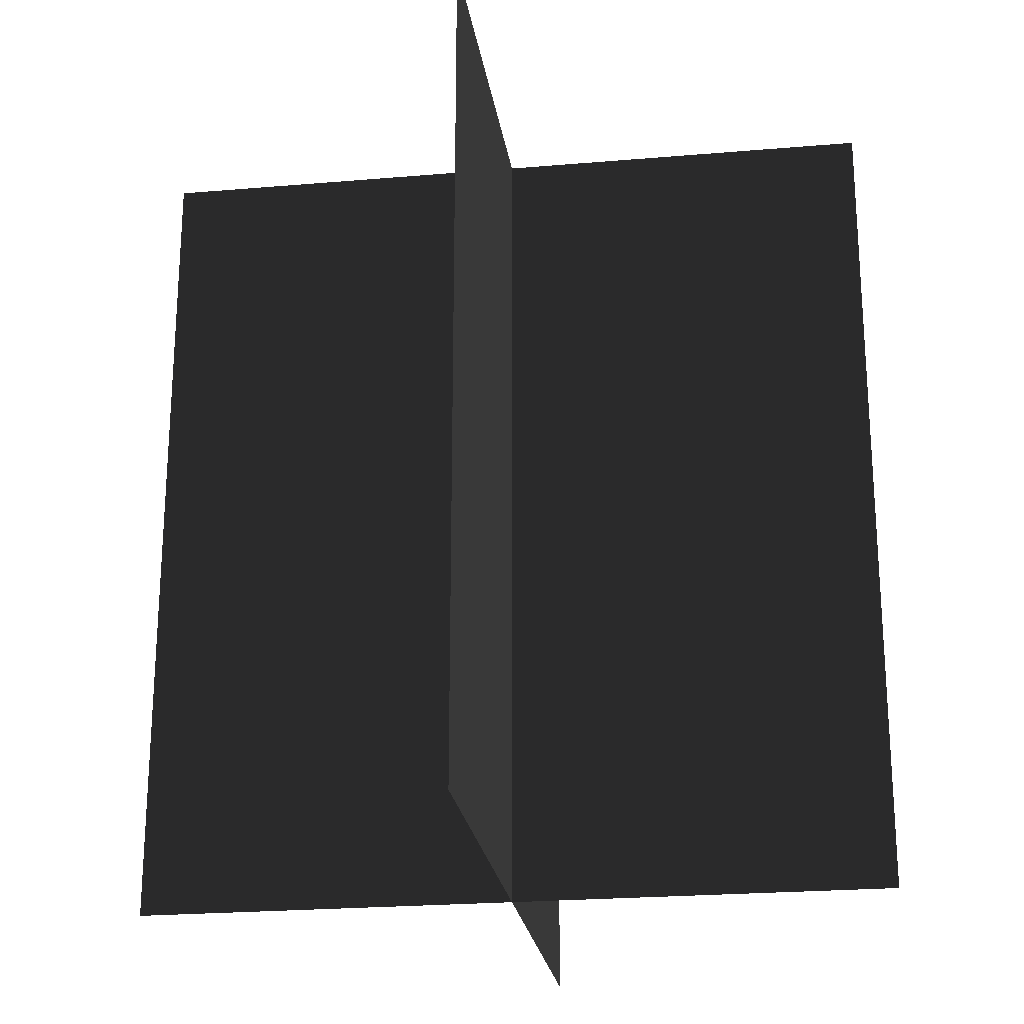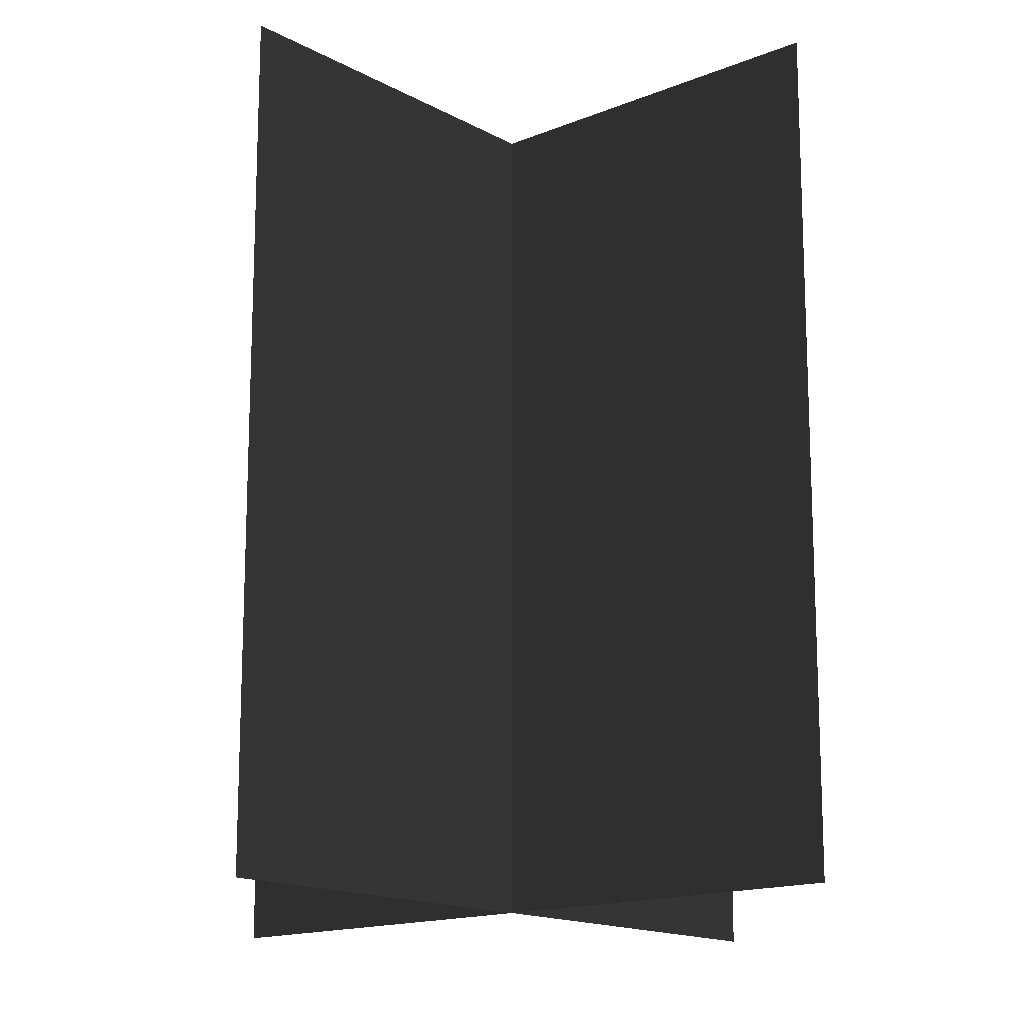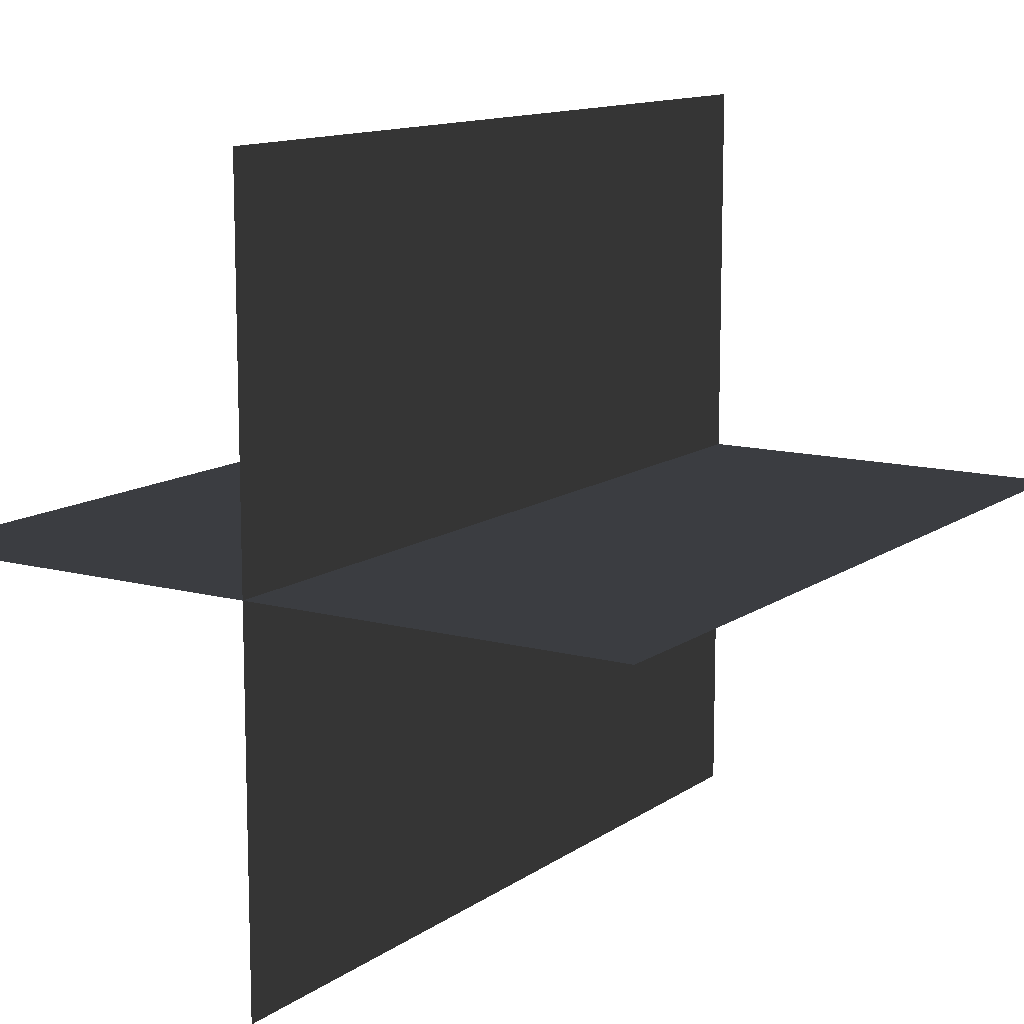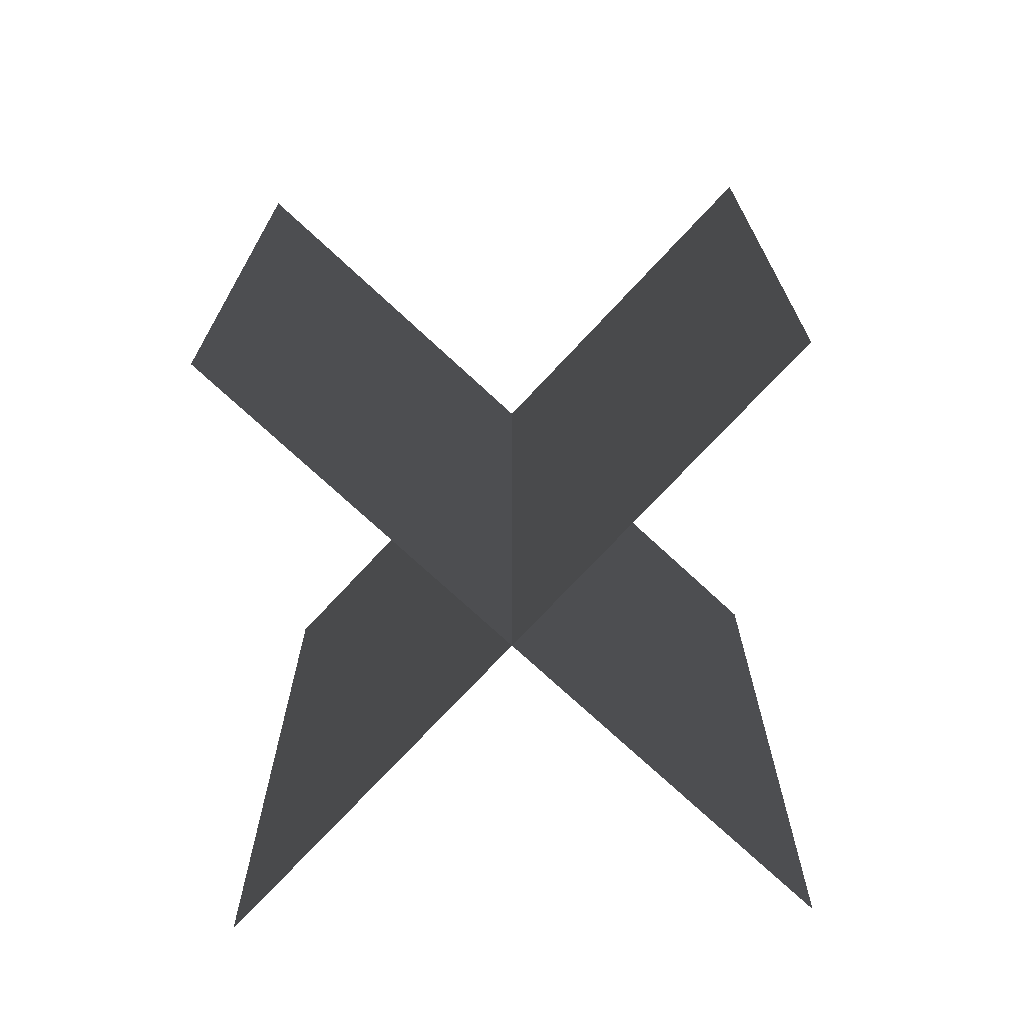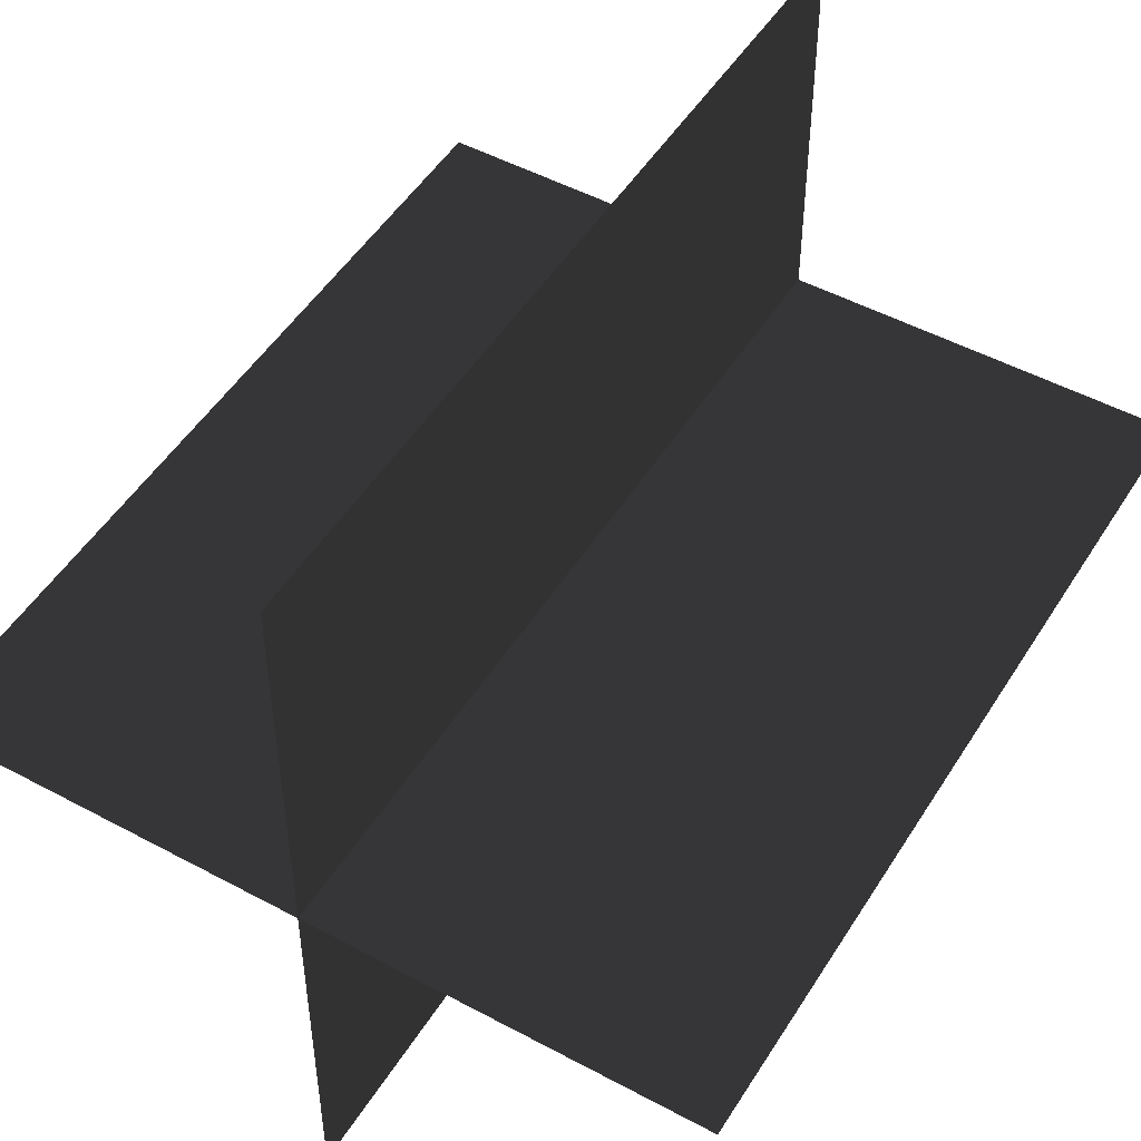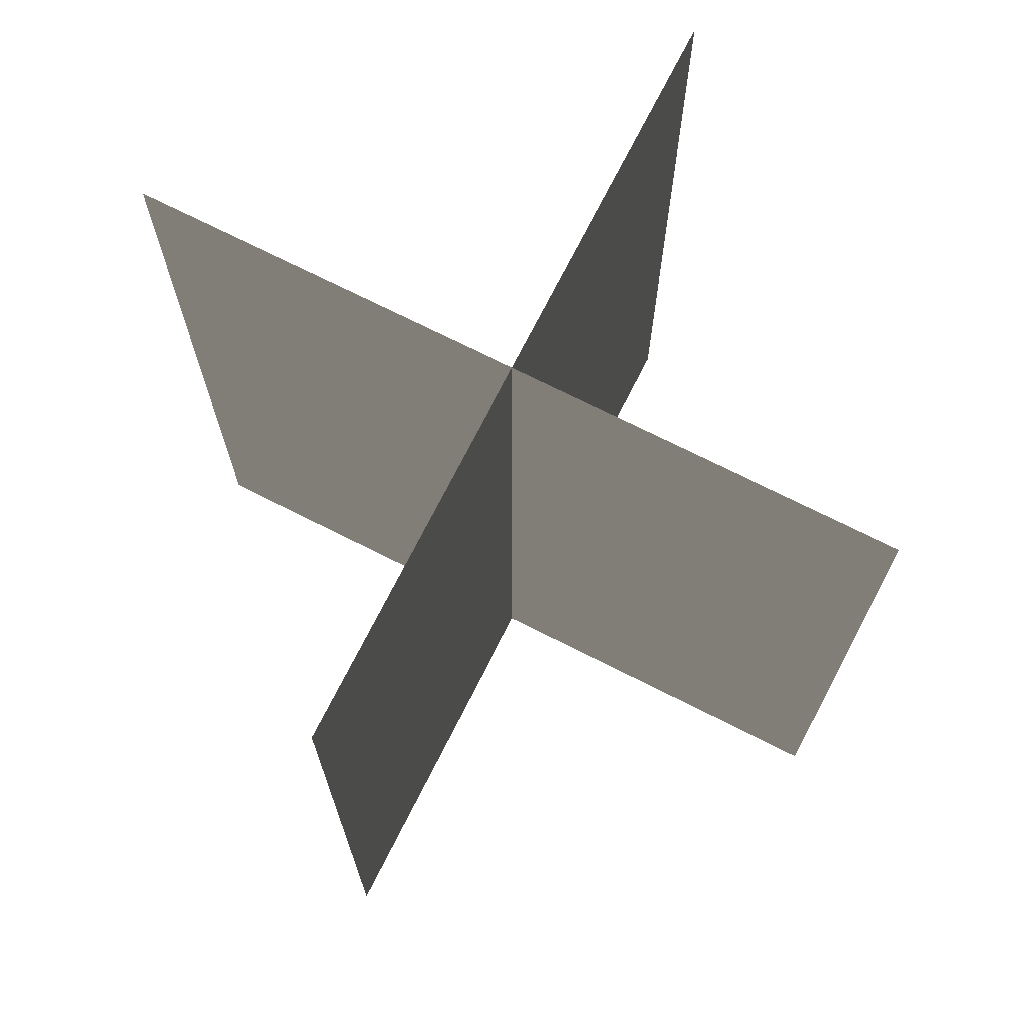
<metadata>
{"format":"obj","ext":"obj","renderer":"f3d","projection":"perspective","resolution":1024,"background":"white","views":[{"elev":-23.5,"azim":98.2,"up":"+Y"},{"elev":-15.5,"azim":131.0,"up":"+Y"},{"elev":12.1,"azim":-147.5,"up":"+Z"},{"elev":-73.5,"azim":137.1,"up":"+Y"},{"elev":49.5,"azim":-149.2,"up":"+Z"},{"elev":72.1,"azim":-63.2,"up":"+Y"}]}
</metadata>
<code>
g Object46
v 0.0004883 9.848 -8.873
v 0.0004883 -9.849 -8.873
v 0.0004883 9.848 8.873
v 0.0004883 -9.849 8.873
v 8.874 9.848 0.0001831
v 8.874 -9.849 0.0001831
v -8.873 9.848 0.0001831
v -8.873 -9.849 0.0001831
f 3 1 2
f 2 4 3
f 7 5 6
f 6 8 7

</code>
